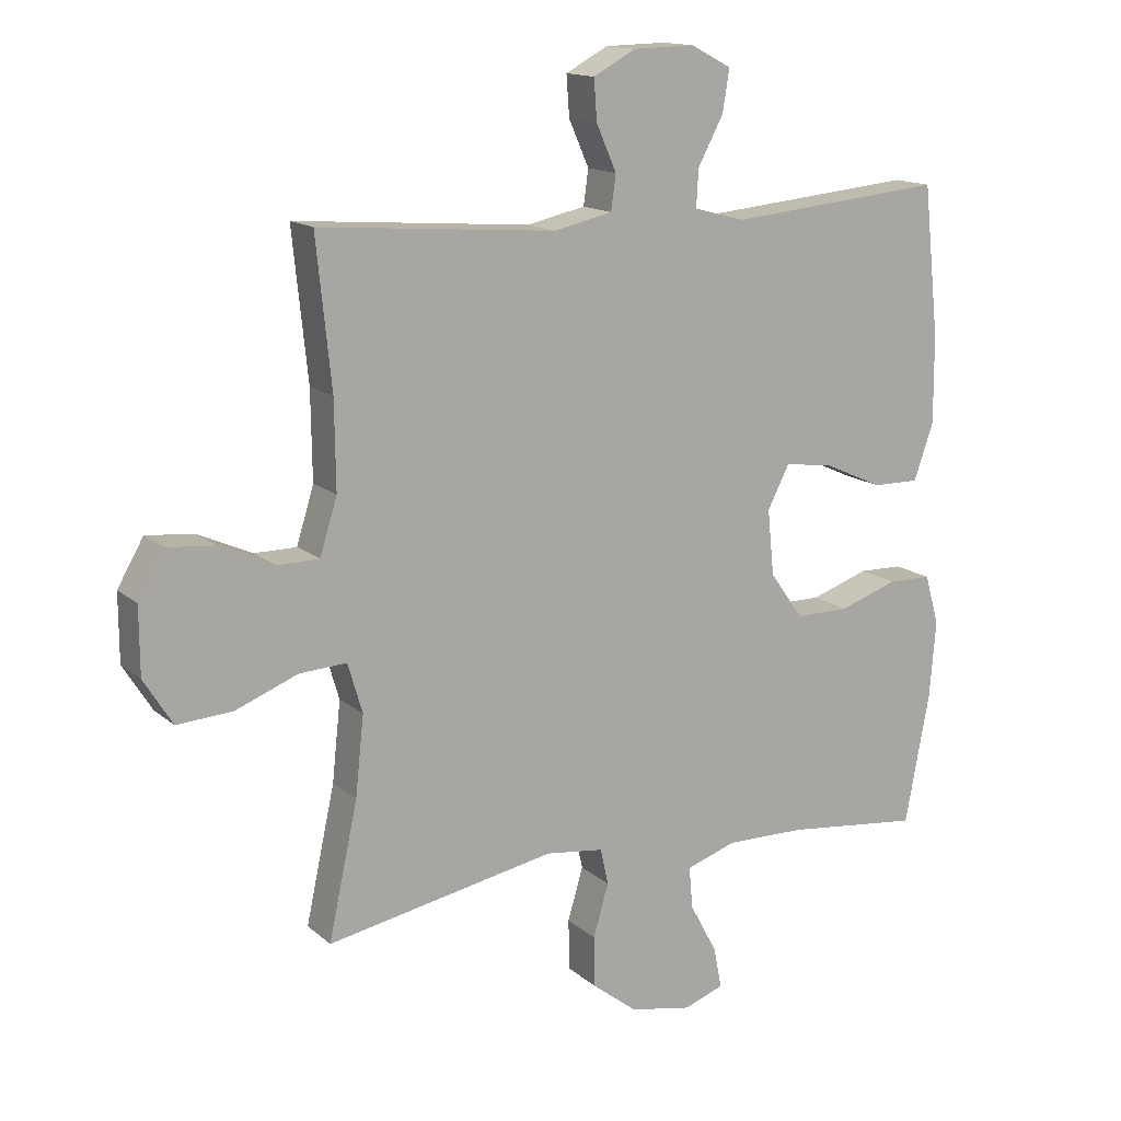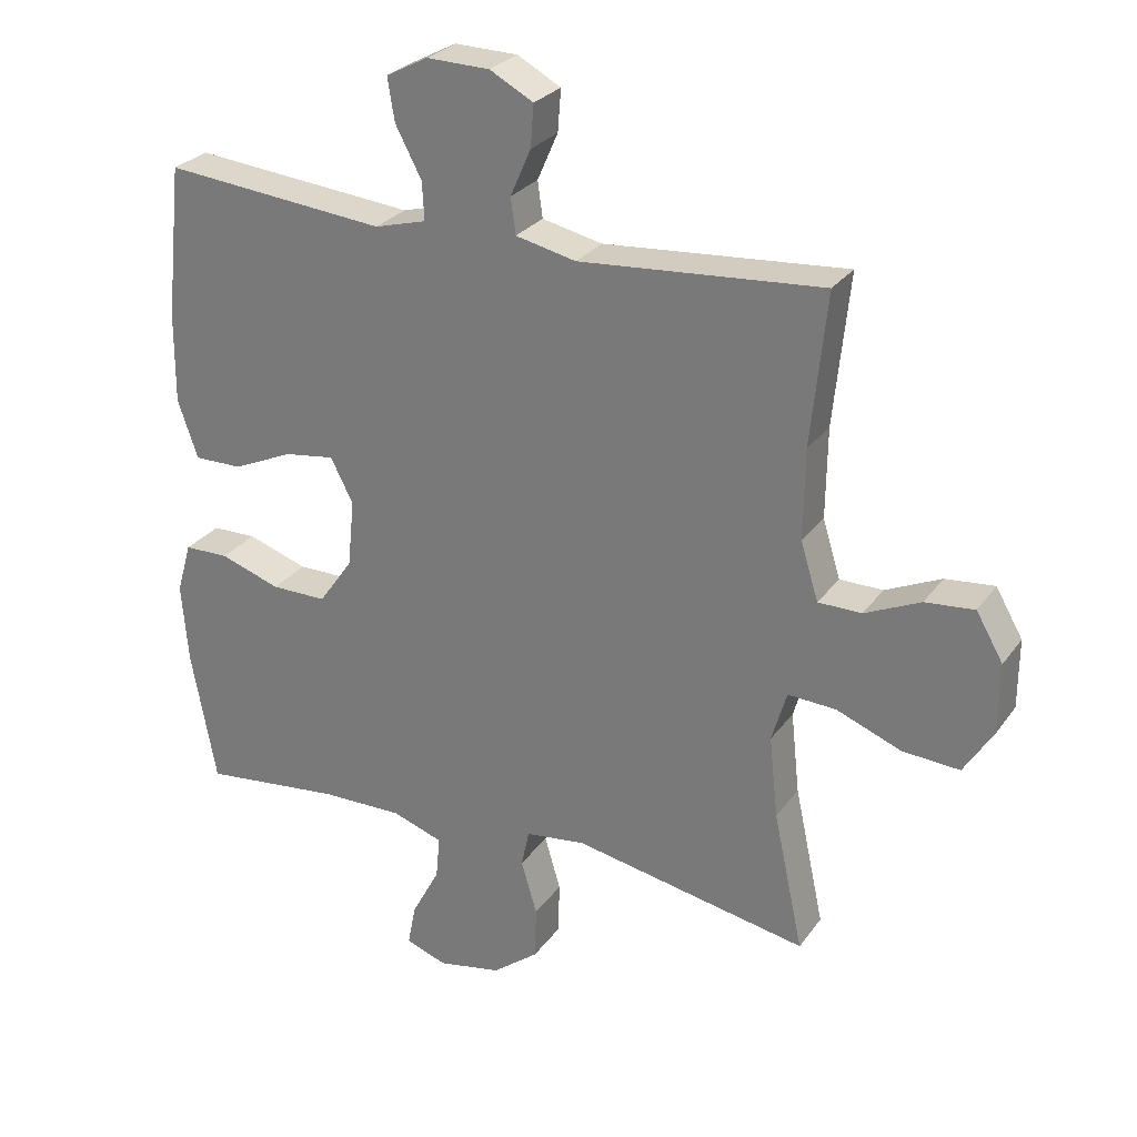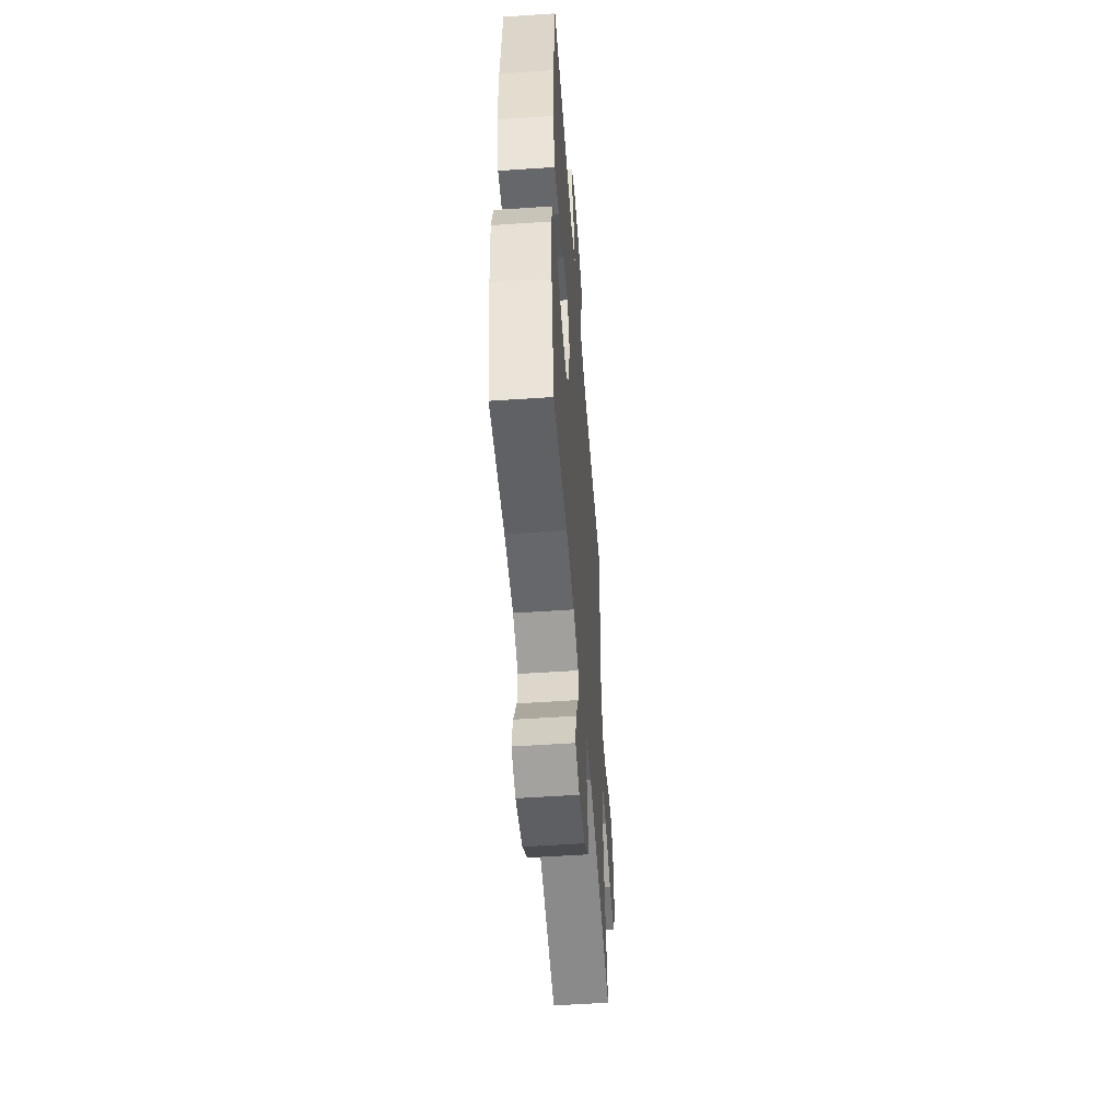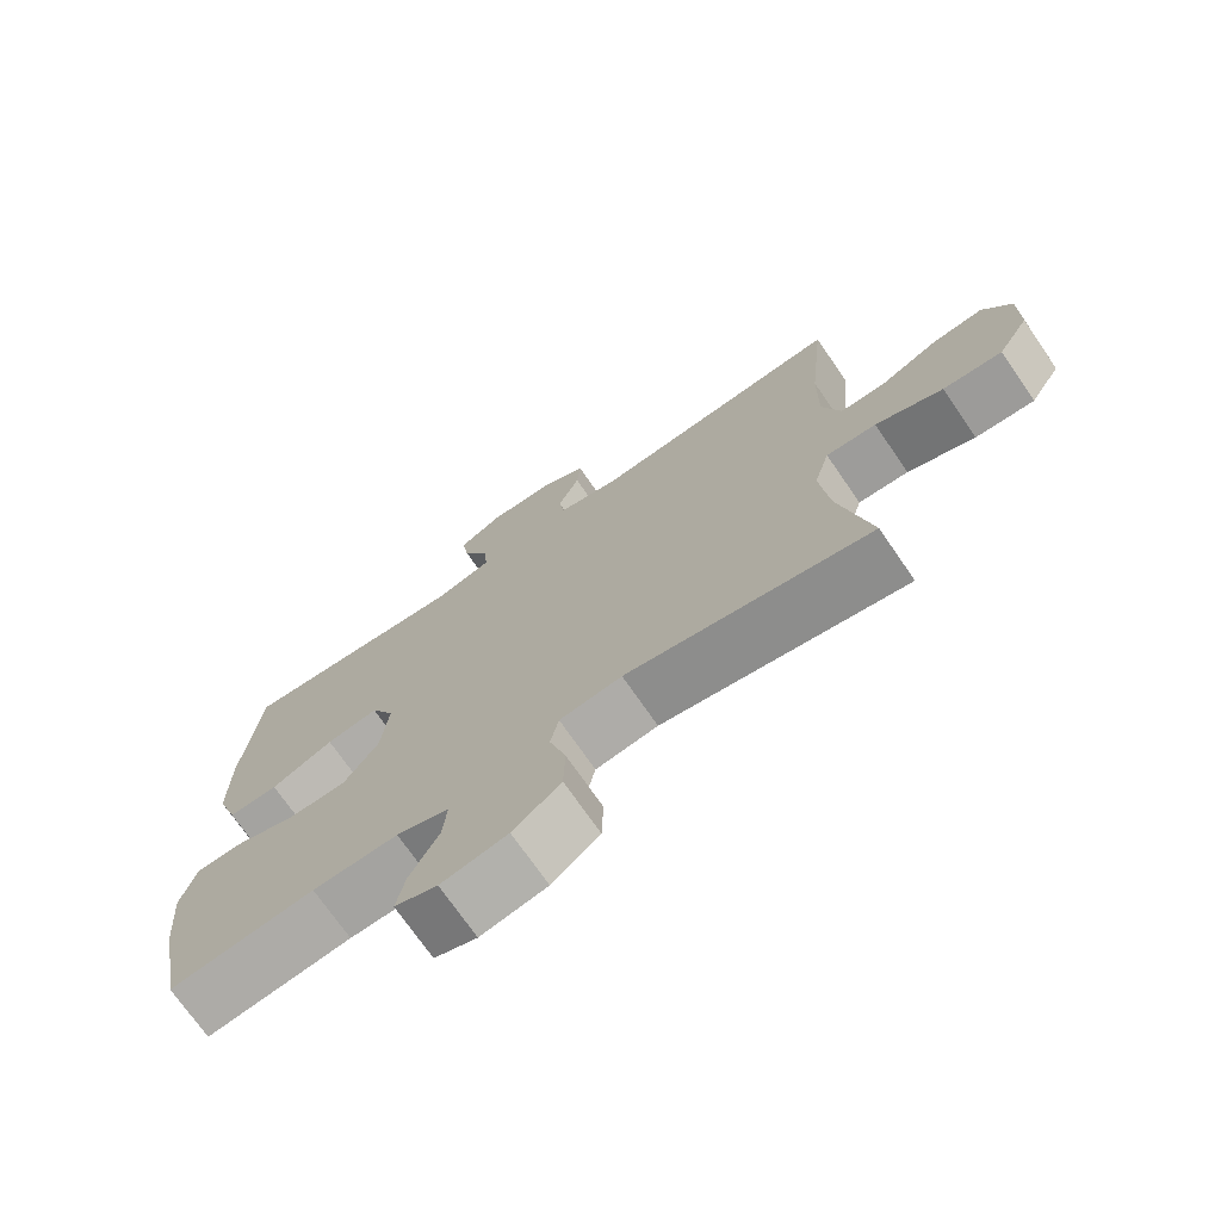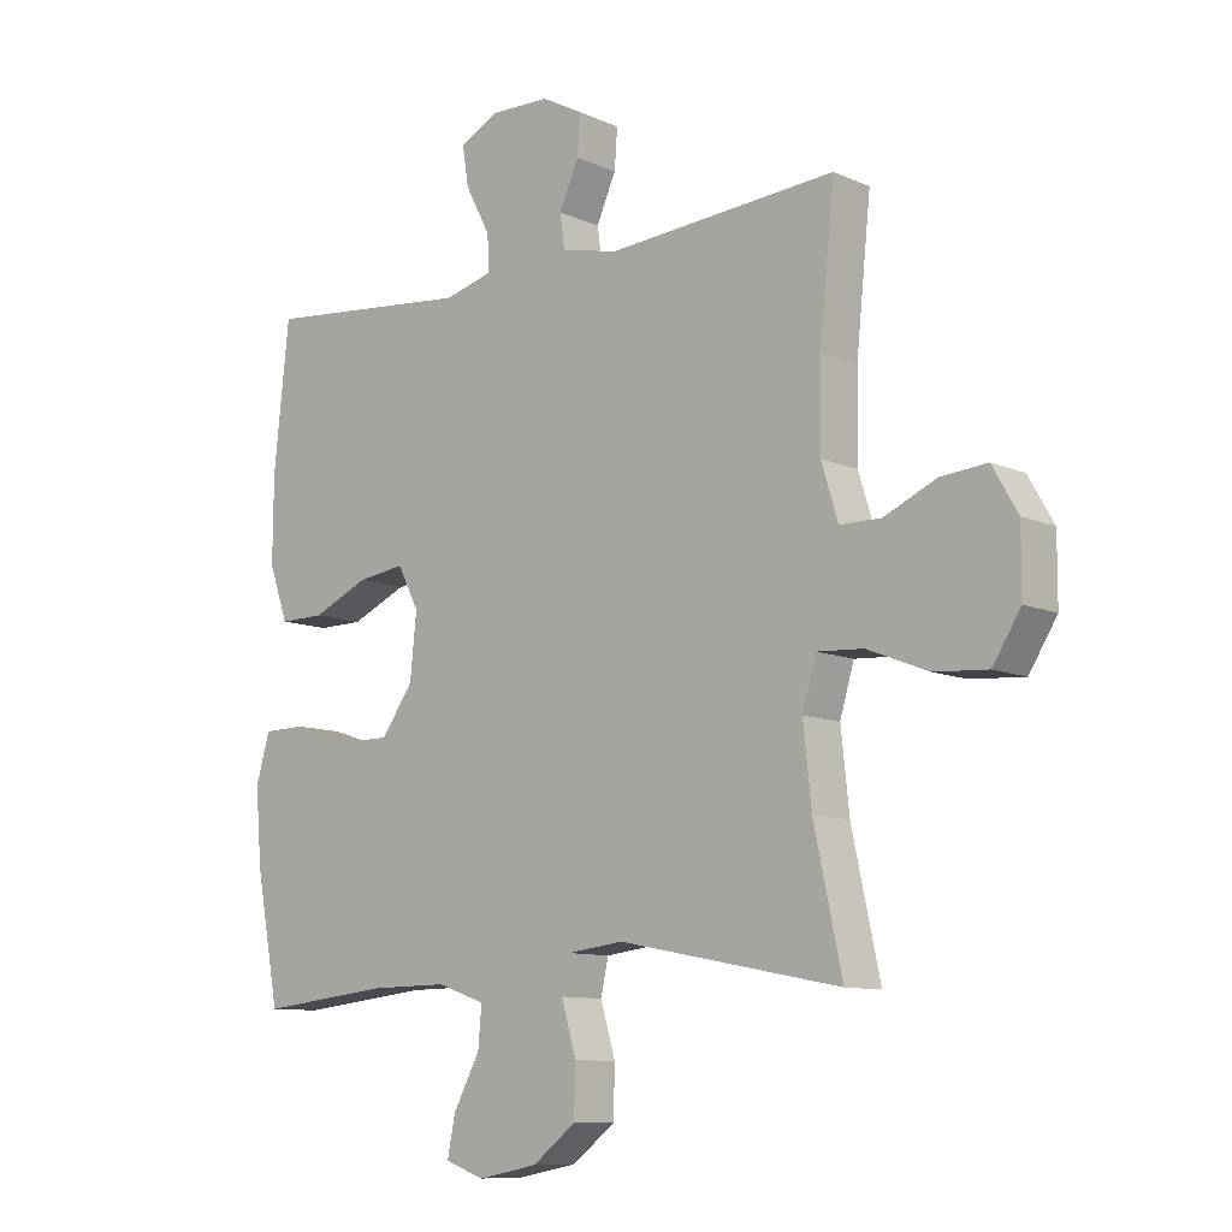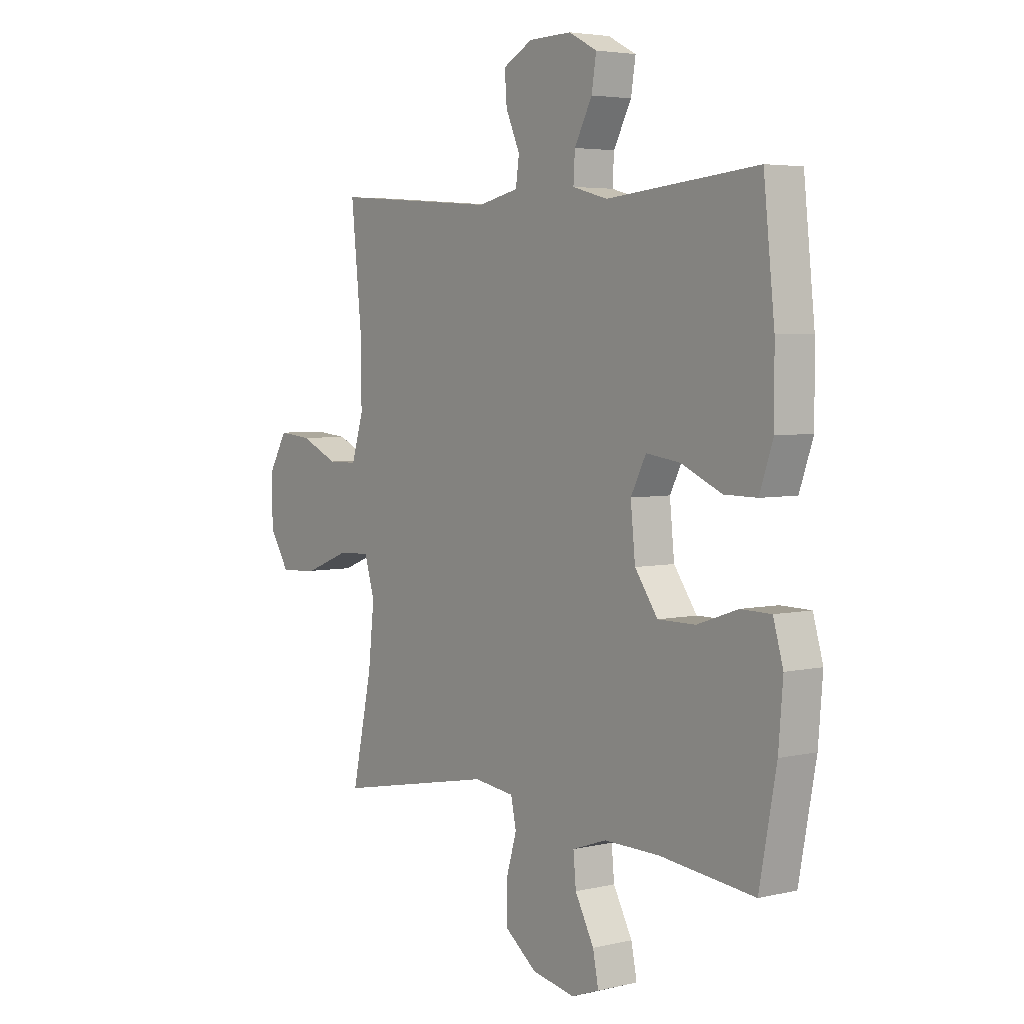
<metadata>
{"format":"obj","ext":"obj","renderer":"f3d","projection":"perspective","resolution":1024,"background":"white","views":[{"elev":14.4,"azim":150.0,"up":"+Z"},{"elev":27.2,"azim":27.9,"up":"+Z"},{"elev":-52.8,"azim":-85.8,"up":"+Z"},{"elev":-72.4,"azim":34.6,"up":"+Z"},{"elev":-9.9,"azim":41.7,"up":"+Z"},{"elev":4.3,"azim":-127.2,"up":"+Z"}]}
</metadata>
<code>
o path1162_path1162.001
v 0.4304 0.0375 -0.2962
v 0.4174 0.0375 -0.1742
v 0.4397 0.0375 -0.09842
v 0.5118 0.0375 -0.1026
v 0.6081 0.0375 -0.1407
v 0.693 0.0375 -0.1465
v 0.7372 0.0375 -0.07605
v 0.7375 0.0375 0.02695
v 0.6973 0.0375 0.09673
v 0.624 0.0375 0.0899
v 0.5411 0.0375 0.05253
v 0.4763 0.0375 0.05305
v 0.4499 0.0375 0.1389
v 0.4516 0.0375 0.2731
v 0.4749 0.0375 0.4989
v 0.1124 0.0375 0.4711
v 0.02244 0.0375 0.4912
v 0.01499 0.0375 0.5448
v 0.04583 0.0375 0.6148
v 0.05056 0.0375 0.6774
v -0.01431 0.0375 0.7126
v -0.1084 0.0375 0.7149
v -0.1706 0.0375 0.6826
v -0.1603 0.0375 0.6186
v -0.1213 0.0375 0.5448
v -0.1181 0.0375 0.4878
v -0.1952 0.0375 0.4669
v -0.527 0.0375 0.4989
v -0.5512 0.0375 0.2706
v -0.5521 0.0375 0.135
v -0.5221 0.0375 0.04884
v -0.4504 0.0375 0.04957
v -0.3609 0.0375 0.08961
v -0.2861 0.0375 0.1002
v -0.2525 0.0375 0.03444
v -0.2626 0.0375 -0.06595
v -0.3131 0.0375 -0.1374
v -0.396 0.0375 -0.1371
v -0.4858 0.0375 -0.1064
v -0.5523 0.0375 -0.1076
v -0.5741 0.0375 -0.1838
v -0.5644 0.0375 -0.3028
v -0.527 0.0375 -0.5028
v -0.3192 0.0375 -0.4801
v -0.1968 0.0375 -0.4786
v -0.1212 0.0375 -0.5048
v -0.127 0.0375 -0.5683
v -0.1687 0.0375 -0.6466
v -0.1812 0.0375 -0.7092
v -0.12 0.0375 -0.7315
v -0.0248 0.0375 -0.7133
v 0.04398 0.0375 -0.6602
v 0.04611 0.0375 -0.5816
v 0.02253 0.0375 -0.5011
v 0.03445 0.0375 -0.4459
v 0.1239 0.0375 -0.4349
v 0.4749 0.0375 -0.5028
v 0.4304 -0.0375 -0.2962
v 0.4174 -0.0375 -0.1742
v 0.4397 -0.0375 -0.09842
v 0.5118 -0.0375 -0.1026
v 0.6081 -0.0375 -0.1407
v 0.693 -0.0375 -0.1465
v 0.7372 -0.0375 -0.07605
v 0.7375 -0.0375 0.02695
v 0.6973 -0.0375 0.09673
v 0.624 -0.0375 0.0899
v 0.5411 -0.0375 0.05253
v 0.4763 -0.0375 0.05305
v 0.4499 -0.0375 0.1389
v 0.4516 -0.0375 0.2731
v 0.4749 -0.0375 0.4989
v 0.1124 -0.0375 0.4711
v 0.02244 -0.0375 0.4912
v 0.01499 -0.0375 0.5448
v 0.04583 -0.0375 0.6148
v 0.05056 -0.0375 0.6774
v -0.01431 -0.0375 0.7126
v -0.1084 -0.0375 0.7149
v -0.1706 -0.0375 0.6826
v -0.1603 -0.0375 0.6186
v -0.1213 -0.0375 0.5448
v -0.1181 -0.0375 0.4878
v -0.1952 -0.0375 0.4669
v -0.527 -0.0375 0.4989
v -0.5512 -0.0375 0.2706
v -0.5521 -0.0375 0.135
v -0.5221 -0.0375 0.04884
v -0.4504 -0.0375 0.04957
v -0.3609 -0.0375 0.08961
v -0.2861 -0.0375 0.1002
v -0.2525 -0.0375 0.03444
v -0.2626 -0.0375 -0.06595
v -0.3131 -0.0375 -0.1374
v -0.396 -0.0375 -0.1371
v -0.4858 -0.0375 -0.1064
v -0.5523 -0.0375 -0.1076
v -0.5741 -0.0375 -0.1838
v -0.5644 -0.0375 -0.3028
v -0.527 -0.0375 -0.5028
v -0.3192 -0.0375 -0.4801
v -0.1968 -0.0375 -0.4786
v -0.1212 -0.0375 -0.5048
v -0.127 -0.0375 -0.5683
v -0.1687 -0.0375 -0.6466
v -0.1812 -0.0375 -0.7092
v -0.12 -0.0375 -0.7315
v -0.0248 -0.0375 -0.7133
v 0.04398 -0.0375 -0.6602
v 0.04611 -0.0375 -0.5816
v 0.02253 -0.0375 -0.5011
v 0.03445 -0.0375 -0.4459
v 0.1239 -0.0375 -0.4349
v 0.4749 -0.0375 -0.5028
v -0.1812 0.0375 -0.7092
v -0.1812 0.0375 -0.7092
v -0.12 0.0375 -0.7315
v -0.0248 0.0375 -0.7133
v 0.04398 0.0375 -0.6602
v -0.1687 0.0375 -0.6466
v 0.04611 0.0375 -0.5816
v -0.127 0.0375 -0.5683
v 0.02253 0.0375 -0.5011
v -0.1212 0.0375 -0.5048
v -0.1212 0.0375 -0.5048
v -0.1968 0.0375 -0.4786
v 0.03445 0.0375 -0.4459
v 0.03445 0.0375 -0.4459
v -0.527 0.0375 -0.5028
v -0.527 0.0375 -0.5028
v -0.3192 0.0375 -0.4801
v 0.1239 0.0375 -0.4349
v 0.4749 0.0375 -0.5028
v 0.4749 0.0375 -0.5028
v -0.5644 0.0375 -0.3028
v 0.4304 0.0375 -0.2962
v -0.5741 0.0375 -0.1838
v 0.4174 0.0375 -0.1742
v -0.5523 0.0375 -0.1076
v -0.5523 0.0375 -0.1076
v -0.3131 0.0375 -0.1374
v -0.396 0.0375 -0.1371
v 0.4397 0.0375 -0.09842
v 0.4397 0.0375 -0.09842
v 0.6081 0.0375 -0.1407
v 0.693 0.0375 -0.1465
v 0.693 0.0375 -0.1465
v 0.7372 0.0375 -0.07605
v 0.5118 0.0375 -0.1026
v -0.2626 0.0375 -0.06595
v -0.4858 0.0375 -0.1064
v 0.7375 0.0375 0.02695
v -0.2525 0.0375 0.03444
v 0.6973 0.0375 0.09673
v 0.6973 0.0375 0.09673
v -0.2861 0.0375 0.1002
v -0.2861 0.0375 0.1002
v 0.5411 0.0375 0.05253
v 0.4763 0.0375 0.05305
v 0.4763 0.0375 0.05305
v -0.5521 0.0375 0.135
v -0.5221 0.0375 0.04884
v -0.5221 0.0375 0.04884
v -0.4504 0.0375 0.04957
v -0.3609 0.0375 0.08961
v 0.624 0.0375 0.0899
v 0.4499 0.0375 0.1389
v -0.5512 0.0375 0.2706
v 0.4516 0.0375 0.2731
v -0.527 0.0375 0.4989
v -0.527 0.0375 0.4989
v -0.1181 0.0375 0.4878
v -0.1181 0.0375 0.4878
v -0.1952 0.0375 0.4669
v 0.1124 0.0375 0.4711
v 0.02244 0.0375 0.4912
v 0.02244 0.0375 0.4912
v 0.4749 0.0375 0.4989
v 0.4749 0.0375 0.4989
v -0.1213 0.0375 0.5448
v 0.01499 0.0375 0.5448
v -0.1603 0.0375 0.6186
v 0.04583 0.0375 0.6148
v 0.05056 0.0375 0.6774
v 0.05056 0.0375 0.6774
v -0.1706 0.0375 0.6826
v -0.1706 0.0375 0.6826
v -0.01431 0.0375 0.7126
v -0.1084 0.0375 0.7149
v -0.1812 -0.0375 -0.7092
v -0.1812 -0.0375 -0.7092
v -0.12 -0.0375 -0.7315
v -0.0248 -0.0375 -0.7133
v 0.04398 -0.0375 -0.6602
v -0.1687 -0.0375 -0.6466
v 0.04611 -0.0375 -0.5816
v -0.127 -0.0375 -0.5683
v 0.02253 -0.0375 -0.5011
v -0.1212 -0.0375 -0.5048
v -0.1212 -0.0375 -0.5048
v -0.1968 -0.0375 -0.4786
v 0.03445 -0.0375 -0.4459
v 0.03445 -0.0375 -0.4459
v -0.527 -0.0375 -0.5028
v -0.527 -0.0375 -0.5028
v -0.3192 -0.0375 -0.4801
v 0.1239 -0.0375 -0.4349
v 0.4749 -0.0375 -0.5028
v 0.4749 -0.0375 -0.5028
v -0.5644 -0.0375 -0.3028
v 0.4304 -0.0375 -0.2962
v -0.5741 -0.0375 -0.1838
v 0.4174 -0.0375 -0.1742
v -0.5523 -0.0375 -0.1076
v -0.5523 -0.0375 -0.1076
v -0.3131 -0.0375 -0.1374
v -0.396 -0.0375 -0.1371
v 0.4397 -0.0375 -0.09842
v 0.4397 -0.0375 -0.09842
v 0.6081 -0.0375 -0.1407
v 0.693 -0.0375 -0.1465
v 0.693 -0.0375 -0.1465
v 0.7372 -0.0375 -0.07605
v 0.5118 -0.0375 -0.1026
v -0.2626 -0.0375 -0.06595
v -0.4858 -0.0375 -0.1064
v 0.7375 -0.0375 0.02695
v -0.2525 -0.0375 0.03444
v 0.6973 -0.0375 0.09673
v 0.6973 -0.0375 0.09673
v -0.2861 -0.0375 0.1002
v -0.2861 -0.0375 0.1002
v 0.5411 -0.0375 0.05253
v 0.4763 -0.0375 0.05305
v 0.4763 -0.0375 0.05305
v -0.5521 -0.0375 0.135
v -0.5221 -0.0375 0.04884
v -0.5221 -0.0375 0.04884
v -0.4504 -0.0375 0.04957
v -0.3609 -0.0375 0.08961
v 0.624 -0.0375 0.0899
v 0.4499 -0.0375 0.1389
v -0.5512 -0.0375 0.2706
v 0.4516 -0.0375 0.2731
v -0.527 -0.0375 0.4989
v -0.527 -0.0375 0.4989
v -0.1181 -0.0375 0.4878
v -0.1181 -0.0375 0.4878
v -0.1952 -0.0375 0.4669
v 0.1124 -0.0375 0.4711
v 0.02244 -0.0375 0.4912
v 0.02244 -0.0375 0.4912
v 0.4749 -0.0375 0.4989
v 0.4749 -0.0375 0.4989
v -0.1213 -0.0375 0.5448
v 0.01499 -0.0375 0.5448
v -0.1603 -0.0375 0.6186
v 0.04583 -0.0375 0.6148
v 0.05056 -0.0375 0.6774
v 0.05056 -0.0375 0.6774
v -0.1706 -0.0375 0.6826
v -0.1706 -0.0375 0.6826
v -0.01431 -0.0375 0.7126
v -0.1084 -0.0375 0.7149
f 234 242 218
f 257 264 261
f 195 193 197
f 199 202 201
f 190 192 195
f 227 241 223
f 197 198 199
f 263 258 259
f 247 256 255
f 211 207 208
f 250 242 244
f 194 196 193
f 201 216 206
f 202 199 198
f 192 193 195
f 258 255 256
f 201 202 216
f 228 251 231
f 217 226 212
f 240 243 236
f 223 241 220
f 210 217 212
f 206 217 210
f 250 244 253
f 220 241 233
f 239 236 237
f 242 250 228
f 255 263 257
f 216 217 206
f 216 202 225
f 207 213 225
f 251 228 250
f 197 193 196
f 224 233 234
f 243 249 245
f 225 213 228
f 256 247 251
f 231 243 240
f 206 210 204
f 243 231 249
f 220 233 224
f 231 251 247
f 241 227 229
f 212 226 214
f 202 207 225
f 218 242 228
f 263 255 258
f 263 264 257
f 231 247 249
f 224 234 218
f 240 236 239
f 213 207 211
f 218 228 213
f 221 223 220
f 198 197 196
f 116 50 107 191
f 50 51 108 107
f 51 52 109 108
f 48 49 106 105
f 52 53 110 109
f 47 48 105 104
f 53 54 111 110
f 125 47 104 200
f 45 46 103 102
f 54 128 203 111
f 130 44 101 205
f 44 45 102 101
f 56 134 209 113
f 55 56 113 112
f 42 43 100 99
f 57 1 58 114
f 41 42 99 98
f 1 2 59 58
f 140 41 98 215
f 37 38 95 94
f 2 144 219 59
f 5 147 222 62
f 6 7 64 63
f 4 5 62 61
f 36 37 94 93
f 39 40 97 96
f 38 39 96 95
f 3 4 61 60
f 7 8 65 64
f 35 36 93 92
f 8 155 230 65
f 157 35 92 232
f 11 160 235 68
f 30 163 238 87
f 31 32 89 88
f 32 33 90 89
f 10 11 68 67
f 9 10 67 66
f 12 13 70 69
f 33 34 91 90
f 29 30 87 86
f 13 14 71 70
f 171 29 86 246
f 173 27 84 248
f 16 177 252 73
f 179 16 73 254
f 14 15 72 71
f 27 28 85 84
f 25 26 83 82
f 17 18 75 74
f 24 25 82 81
f 18 19 76 75
f 19 185 260 76
f 187 24 81 262
f 20 21 78 77
f 22 23 80 79
f 21 22 79 78
f 159 143 167
f 182 186 189
f 120 122 118
f 124 126 127
f 115 120 117
f 152 148 166
f 122 124 123
f 188 184 183
f 172 180 181
f 136 133 132
f 175 169 167
f 119 118 121
f 126 131 141
f 127 123 124
f 117 120 118
f 183 181 180
f 126 141 127
f 153 156 176
f 142 137 151
f 165 161 168
f 148 145 166
f 135 137 142
f 131 135 142
f 175 178 169
f 145 158 166
f 164 162 161
f 167 153 175
f 180 182 188
f 141 131 142
f 141 150 127
f 132 150 138
f 176 175 153
f 122 121 118
f 149 159 158
f 168 170 174
f 150 153 138
f 181 176 172
f 156 165 168
f 131 129 135
f 168 174 156
f 145 149 158
f 156 172 176
f 166 154 152
f 137 139 151
f 127 150 132
f 143 153 167
f 188 183 180
f 188 182 189
f 156 174 172
f 149 143 159
f 165 164 161
f 138 136 132
f 143 138 153
f 146 145 148
f 123 121 122

</code>
